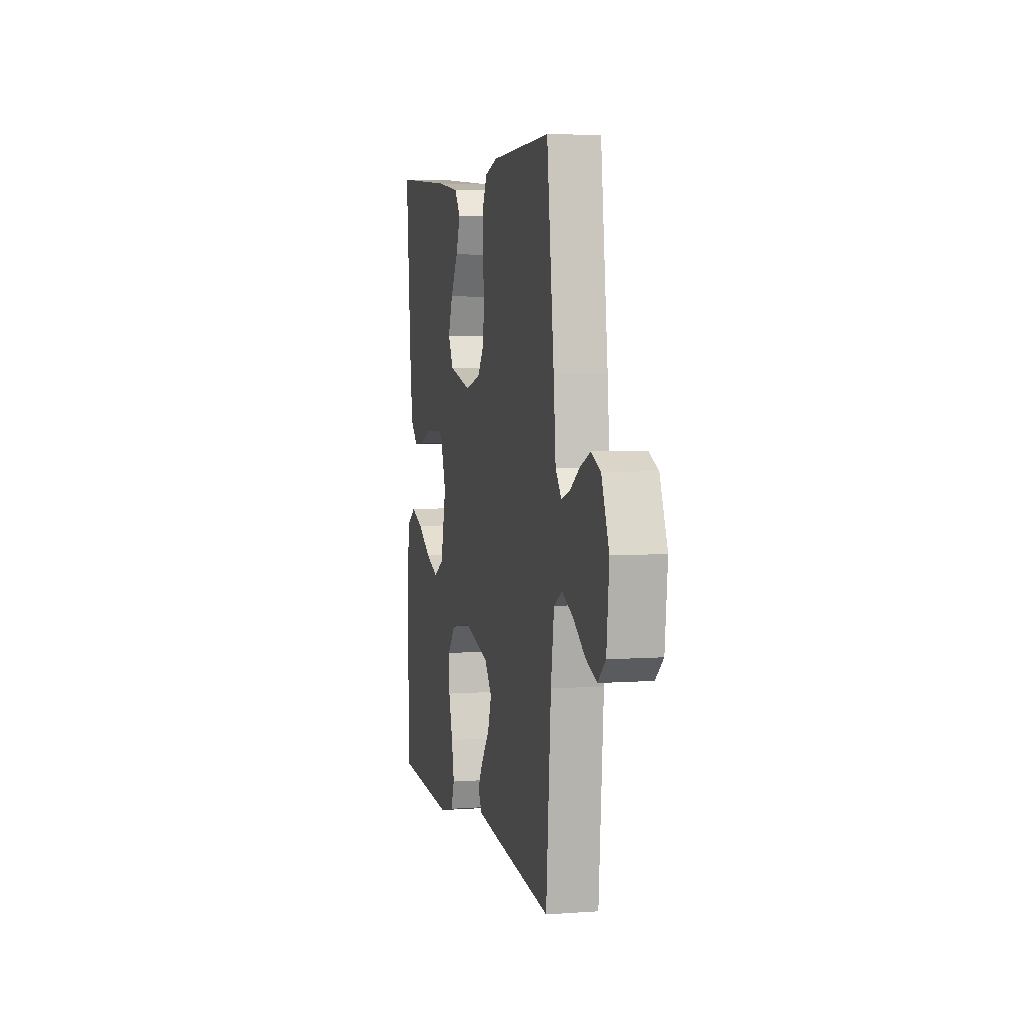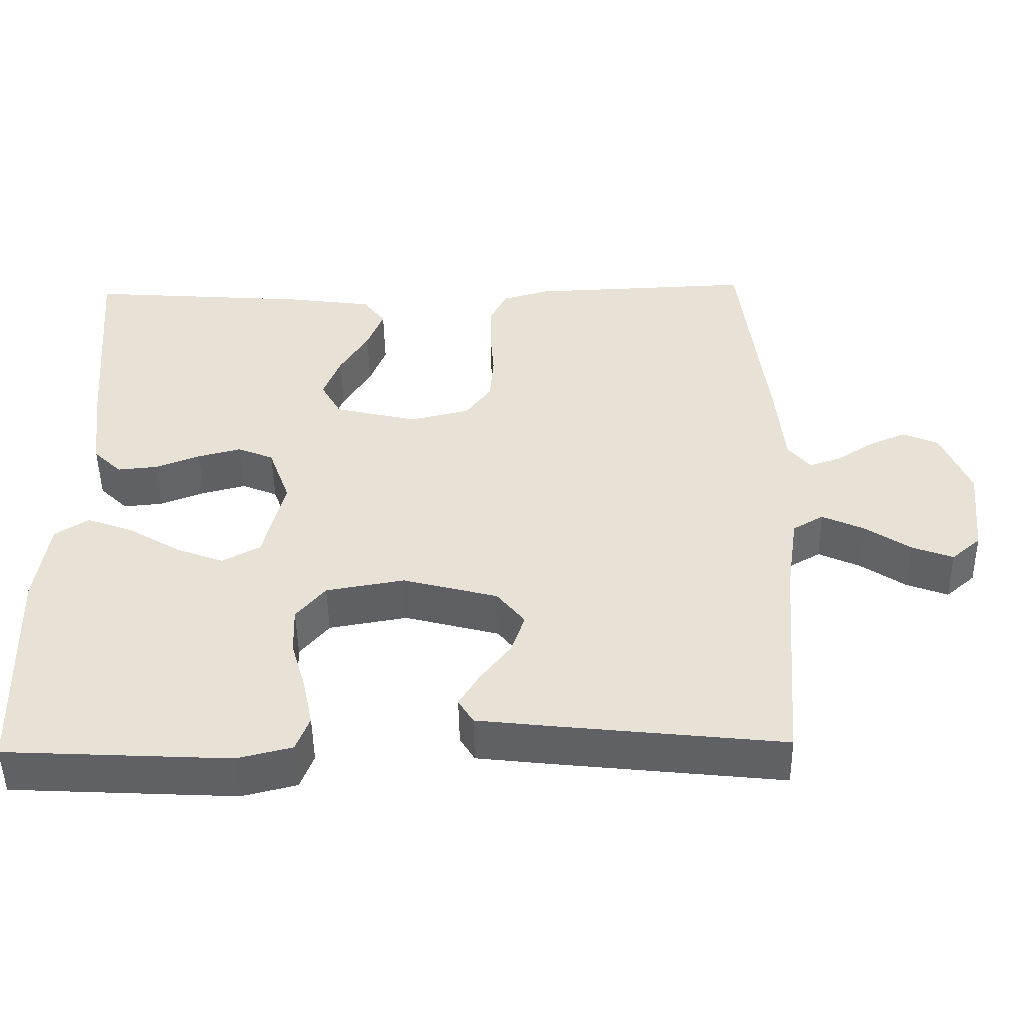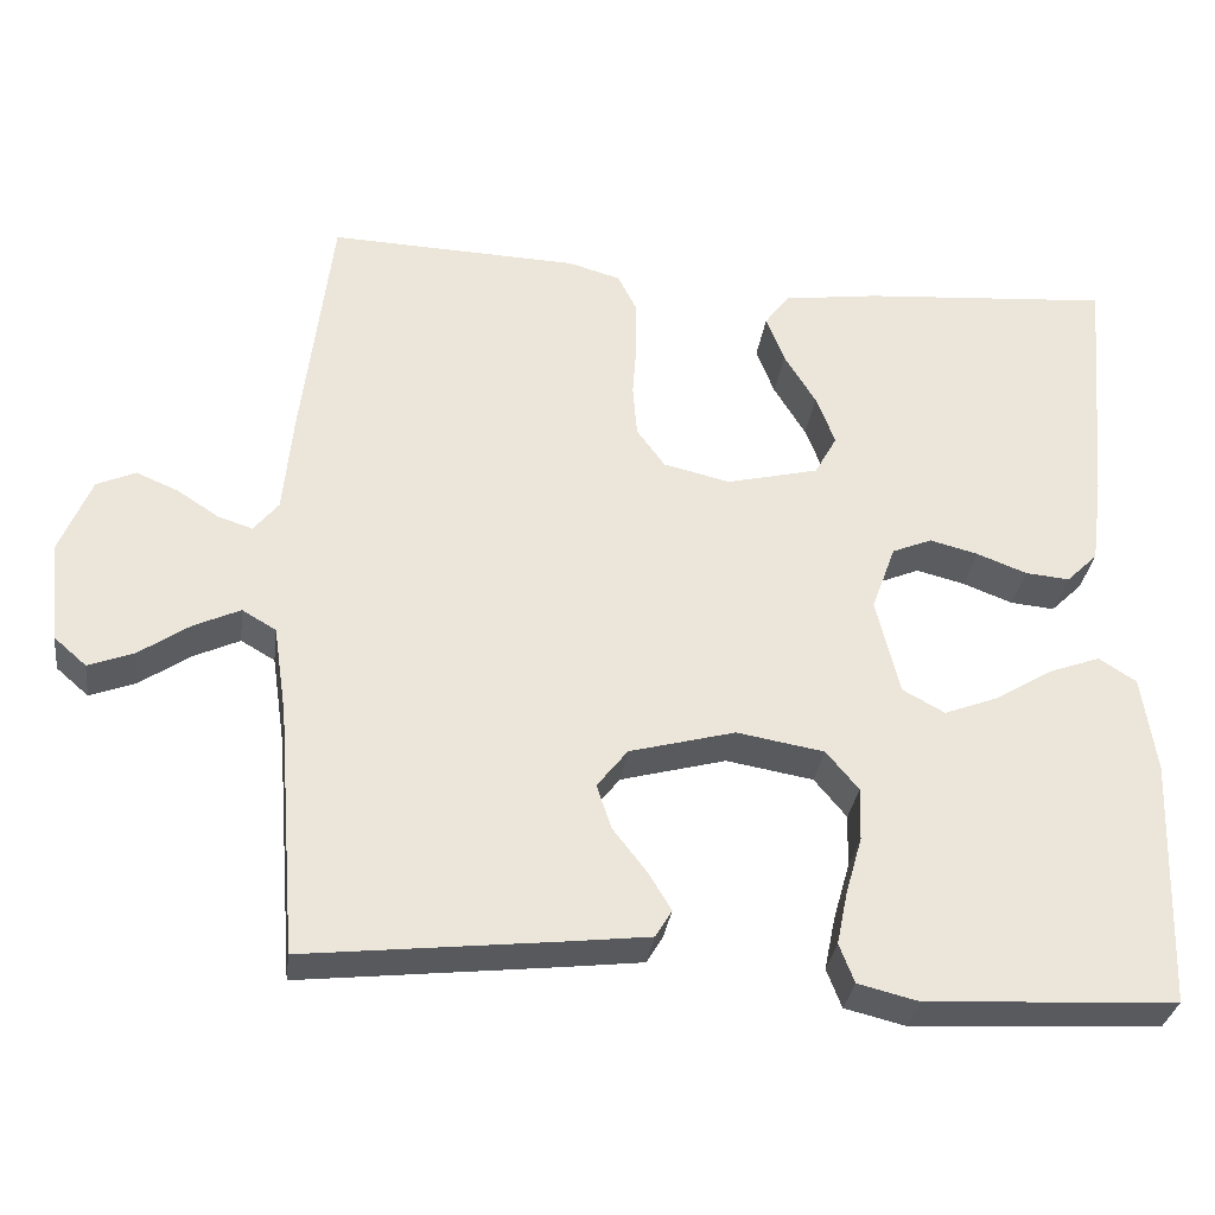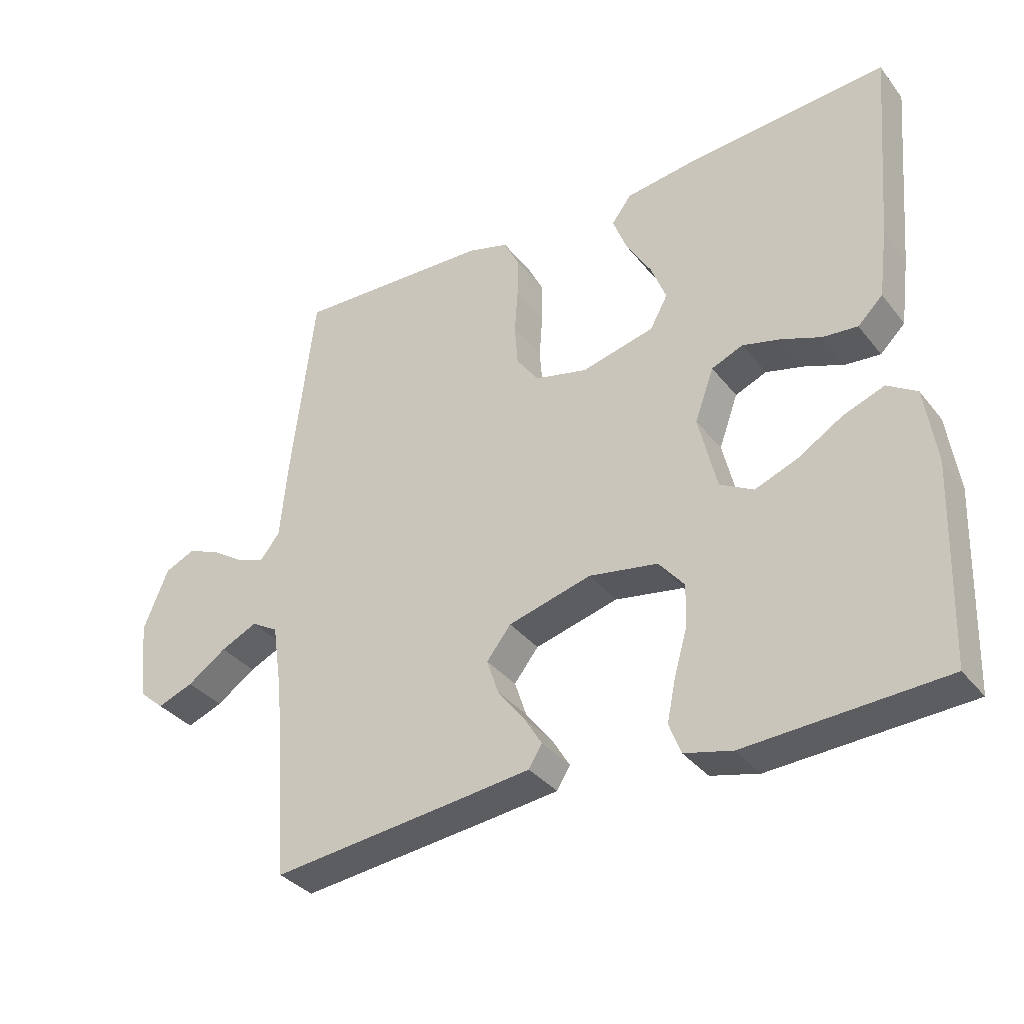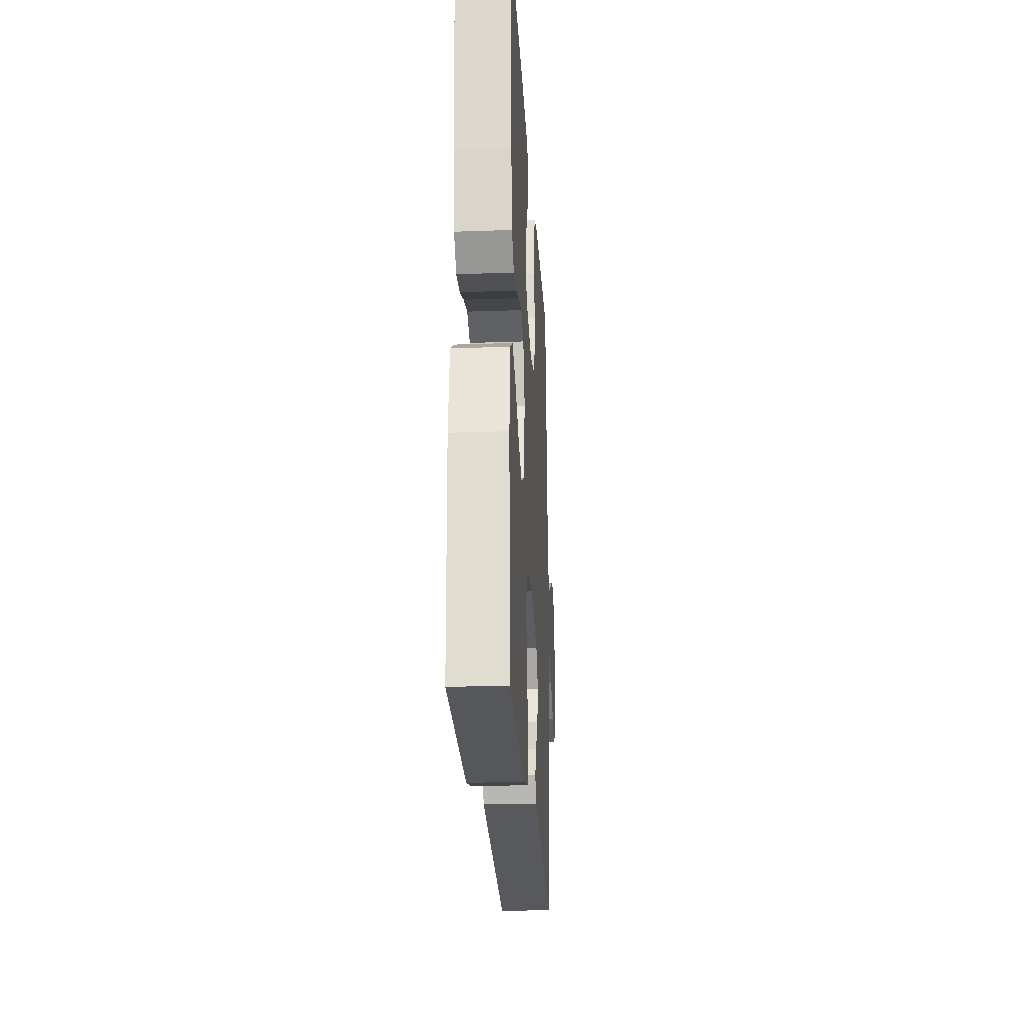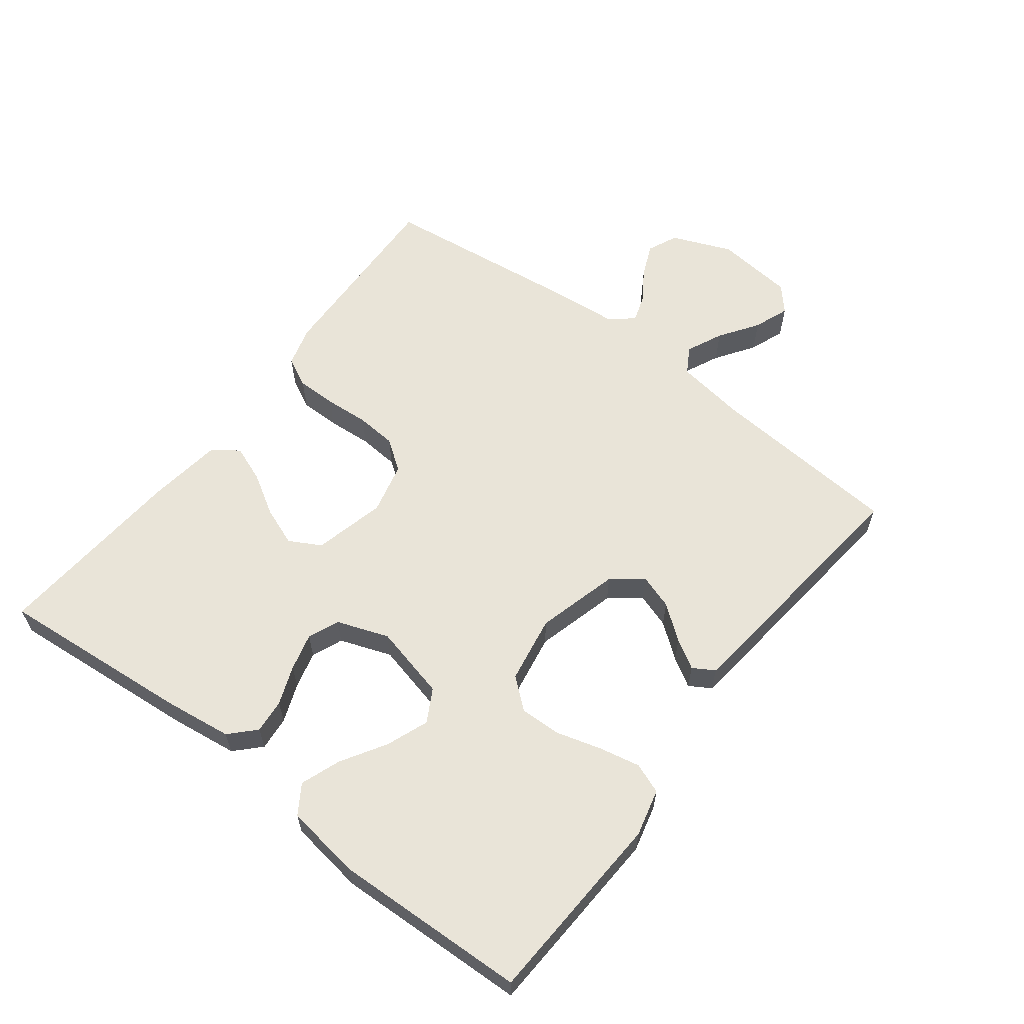
<metadata>
{"format":"obj","ext":"obj","renderer":"f3d","projection":"perspective","resolution":1024,"background":"white","views":[{"elev":5.1,"azim":-102.8,"up":"+Z"},{"elev":-49.4,"azim":-179.0,"up":"+Z"},{"elev":-31.7,"azim":-7.5,"up":"+Z"},{"elev":-35.0,"azim":32.7,"up":"+Z"},{"elev":-23.9,"azim":93.3,"up":"+Z"},{"elev":60.6,"azim":127.4,"up":"+Y"}]}
</metadata>
<code>
v 0.5 0.07 0.5
v 0.474 0.07 0.2
v 0.46 0.07 0.094
v 0.422 0.07 0.057
v 0.369 0.07 0.062
v 0.309 0.07 0.085
v 0.251 0.07 0.1
v 0.203 0.07 0.08
v 0.174 0.07 0
v 0.202 0.07 -0.116
v 0.253 0.07 -0.144
v 0.318 0.07 -0.119
v 0.387 0.07 -0.077
v 0.449 0.07 -0.054
v 0.494 0.07 -0.083
v 0.511 0.07 -0.2
v 0.5 0.07 -0.5
v 0.2 0.07 -0.516
v 0.127 0.07 -0.498
v 0.109 0.07 -0.451
v 0.122 0.07 -0.388
v 0.142 0.07 -0.318
v 0.144 0.07 -0.254
v 0.105 0.07 -0.207
v 0 0.07 -0.189
v -0.127 0.07 -0.223
v -0.164 0.07 -0.27
v -0.146 0.07 -0.324
v -0.105 0.07 -0.377
v -0.078 0.07 -0.422
v -0.098 0.07 -0.455
v -0.2 0.07 -0.467
v -0.5 0.07 -0.5
v -0.524 0.07 -0.2
v -0.54 0.07 -0.092
v -0.581 0.07 -0.068
v -0.637 0.07 -0.094
v -0.697 0.07 -0.135
v -0.752 0.07 -0.156
v -0.791 0.07 -0.122
v -0.804 0.07 0
v -0.766 0.07 0.093
v -0.719 0.07 0.114
v -0.668 0.07 0.092
v -0.619 0.07 0.06
v -0.577 0.07 0.046
v -0.547 0.07 0.083
v -0.536 0.07 0.2
v -0.5 0.07 0.5
v -0.2 0.07 0.489
v -0.137 0.07 0.471
v -0.114 0.07 0.425
v -0.114 0.07 0.363
v -0.119 0.07 0.294
v -0.114 0.07 0.231
v -0.08 0.07 0.184
v 0 0.07 0.165
v 0.111 0.07 0.192
v 0.138 0.07 0.241
v 0.115 0.07 0.301
v 0.077 0.07 0.364
v 0.055 0.07 0.421
v 0.085 0.07 0.461
v 0.2 0.07 0.477
v 0.5 0 0.5
v 0.474 0 0.2
v 0.46 0 0.094
v 0.422 0 0.057
v 0.369 0 0.062
v 0.309 0 0.085
v 0.251 0 0.1
v 0.203 0 0.08
v 0.174 0 0
v 0.202 0 -0.116
v 0.253 0 -0.144
v 0.318 0 -0.119
v 0.387 0 -0.077
v 0.449 0 -0.054
v 0.494 0 -0.083
v 0.511 0 -0.2
v 0.5 0 -0.5
v 0.2 0 -0.516
v 0.127 0 -0.498
v 0.109 0 -0.451
v 0.122 0 -0.388
v 0.142 0 -0.318
v 0.144 0 -0.254
v 0.105 0 -0.207
v 0 0 -0.189
v -0.127 0 -0.223
v -0.164 0 -0.27
v -0.146 0 -0.324
v -0.105 0 -0.377
v -0.078 0 -0.422
v -0.098 0 -0.455
v -0.2 0 -0.467
v -0.5 0 -0.5
v -0.524 0 -0.2
v -0.54 0 -0.092
v -0.581 0 -0.068
v -0.637 0 -0.094
v -0.697 0 -0.135
v -0.752 0 -0.156
v -0.791 0 -0.122
v -0.804 0 0
v -0.766 0 0.093
v -0.719 0 0.114
v -0.668 0 0.092
v -0.619 0 0.06
v -0.577 0 0.046
v -0.547 0 0.083
v -0.536 0 0.2
v -0.5 0 0.5
v -0.2 0 0.489
v -0.137 0 0.471
v -0.114 0 0.425
v -0.114 0 0.363
v -0.119 0 0.294
v -0.114 0 0.231
v -0.08 0 0.184
v 0 0 0.165
v 0.111 0 0.192
v 0.138 0 0.241
v 0.115 0 0.301
v 0.077 0 0.364
v 0.055 0 0.421
v 0.085 0 0.461
v 0.2 0 0.477
f 4 5 6
f 3 4 6
f 2 3 6
f 1 2 6
f 64 1 6
f 63 64 6
f 62 63 6
f 61 62 6
f 60 61 6
f 59 60 6 7
f 58 59 7 8
f 57 58 8 9
f 56 57 9 10
f 52 53 54
f 51 52 54
f 50 51 54
f 49 50 54
f 48 49 54
f 47 48 54
f 46 47 54 55
f 43 44 45
f 42 43 45
f 41 42 45
f 40 41 45
f 39 40 45
f 38 39 45
f 37 38 45
f 36 37 45 46
f 46 55 56
f 36 46 56
f 35 36 56
f 32 33 34
f 31 32 34
f 30 31 34
f 29 30 34
f 28 29 34
f 27 28 34 35
f 20 21 22
f 19 20 22
f 18 19 22
f 17 18 22
f 16 17 22
f 15 16 22
f 14 15 22
f 13 14 22
f 12 13 22
f 11 12 22 23
f 10 11 23 24
f 26 27 35 56
f 25 26 56 10
f 10 24 25
f 70 69 68
f 70 68 67
f 70 67 66
f 70 66 65
f 70 65 128
f 70 128 127
f 70 127 126
f 70 126 125
f 70 125 124
f 71 70 124 123
f 72 71 123 122
f 73 72 122 121
f 74 73 121 120
f 118 117 116
f 118 116 115
f 118 115 114
f 118 114 113
f 118 113 112
f 118 112 111
f 119 118 111 110
f 109 108 107
f 109 107 106
f 109 106 105
f 109 105 104
f 109 104 103
f 109 103 102
f 109 102 101
f 110 109 101 100
f 120 119 110
f 120 110 100
f 120 100 99
f 98 97 96
f 98 96 95
f 98 95 94
f 98 94 93
f 98 93 92
f 99 98 92 91
f 86 85 84
f 86 84 83
f 86 83 82
f 86 82 81
f 86 81 80
f 86 80 79
f 86 79 78
f 86 78 77
f 86 77 76
f 87 86 76 75
f 88 87 75 74
f 120 99 91 90
f 74 120 90 89
f 89 88 74
f 1 65 66 2
f 2 66 67 3
f 3 67 68 4
f 4 68 69 5
f 5 69 70 6
f 6 70 71 7
f 7 71 72 8
f 8 72 73 9
f 9 73 74 10
f 10 74 75 11
f 11 75 76 12
f 12 76 77 13
f 13 77 78 14
f 14 78 79 15
f 15 79 80 16
f 16 80 81 17
f 17 81 82 18
f 18 82 83 19
f 19 83 84 20
f 20 84 85 21
f 21 85 86 22
f 22 86 87 23
f 23 87 88 24
f 24 88 89 25
f 25 89 90 26
f 26 90 91 27
f 27 91 92 28
f 28 92 93 29
f 29 93 94 30
f 30 94 95 31
f 31 95 96 32
f 32 96 97 33
f 33 97 98 34
f 34 98 99 35
f 35 99 100 36
f 36 100 101 37
f 37 101 102 38
f 38 102 103 39
f 39 103 104 40
f 40 104 105 41
f 41 105 106 42
f 42 106 107 43
f 43 107 108 44
f 44 108 109 45
f 45 109 110 46
f 46 110 111 47
f 47 111 112 48
f 48 112 113 49
f 49 113 114 50
f 50 114 115 51
f 51 115 116 52
f 52 116 117 53
f 53 117 118 54
f 54 118 119 55
f 55 119 120 56
f 56 120 121 57
f 57 121 122 58
f 58 122 123 59
f 59 123 124 60
f 60 124 125 61
f 61 125 126 62
f 62 126 127 63
f 63 127 128 64
f 64 128 65 1

</code>
